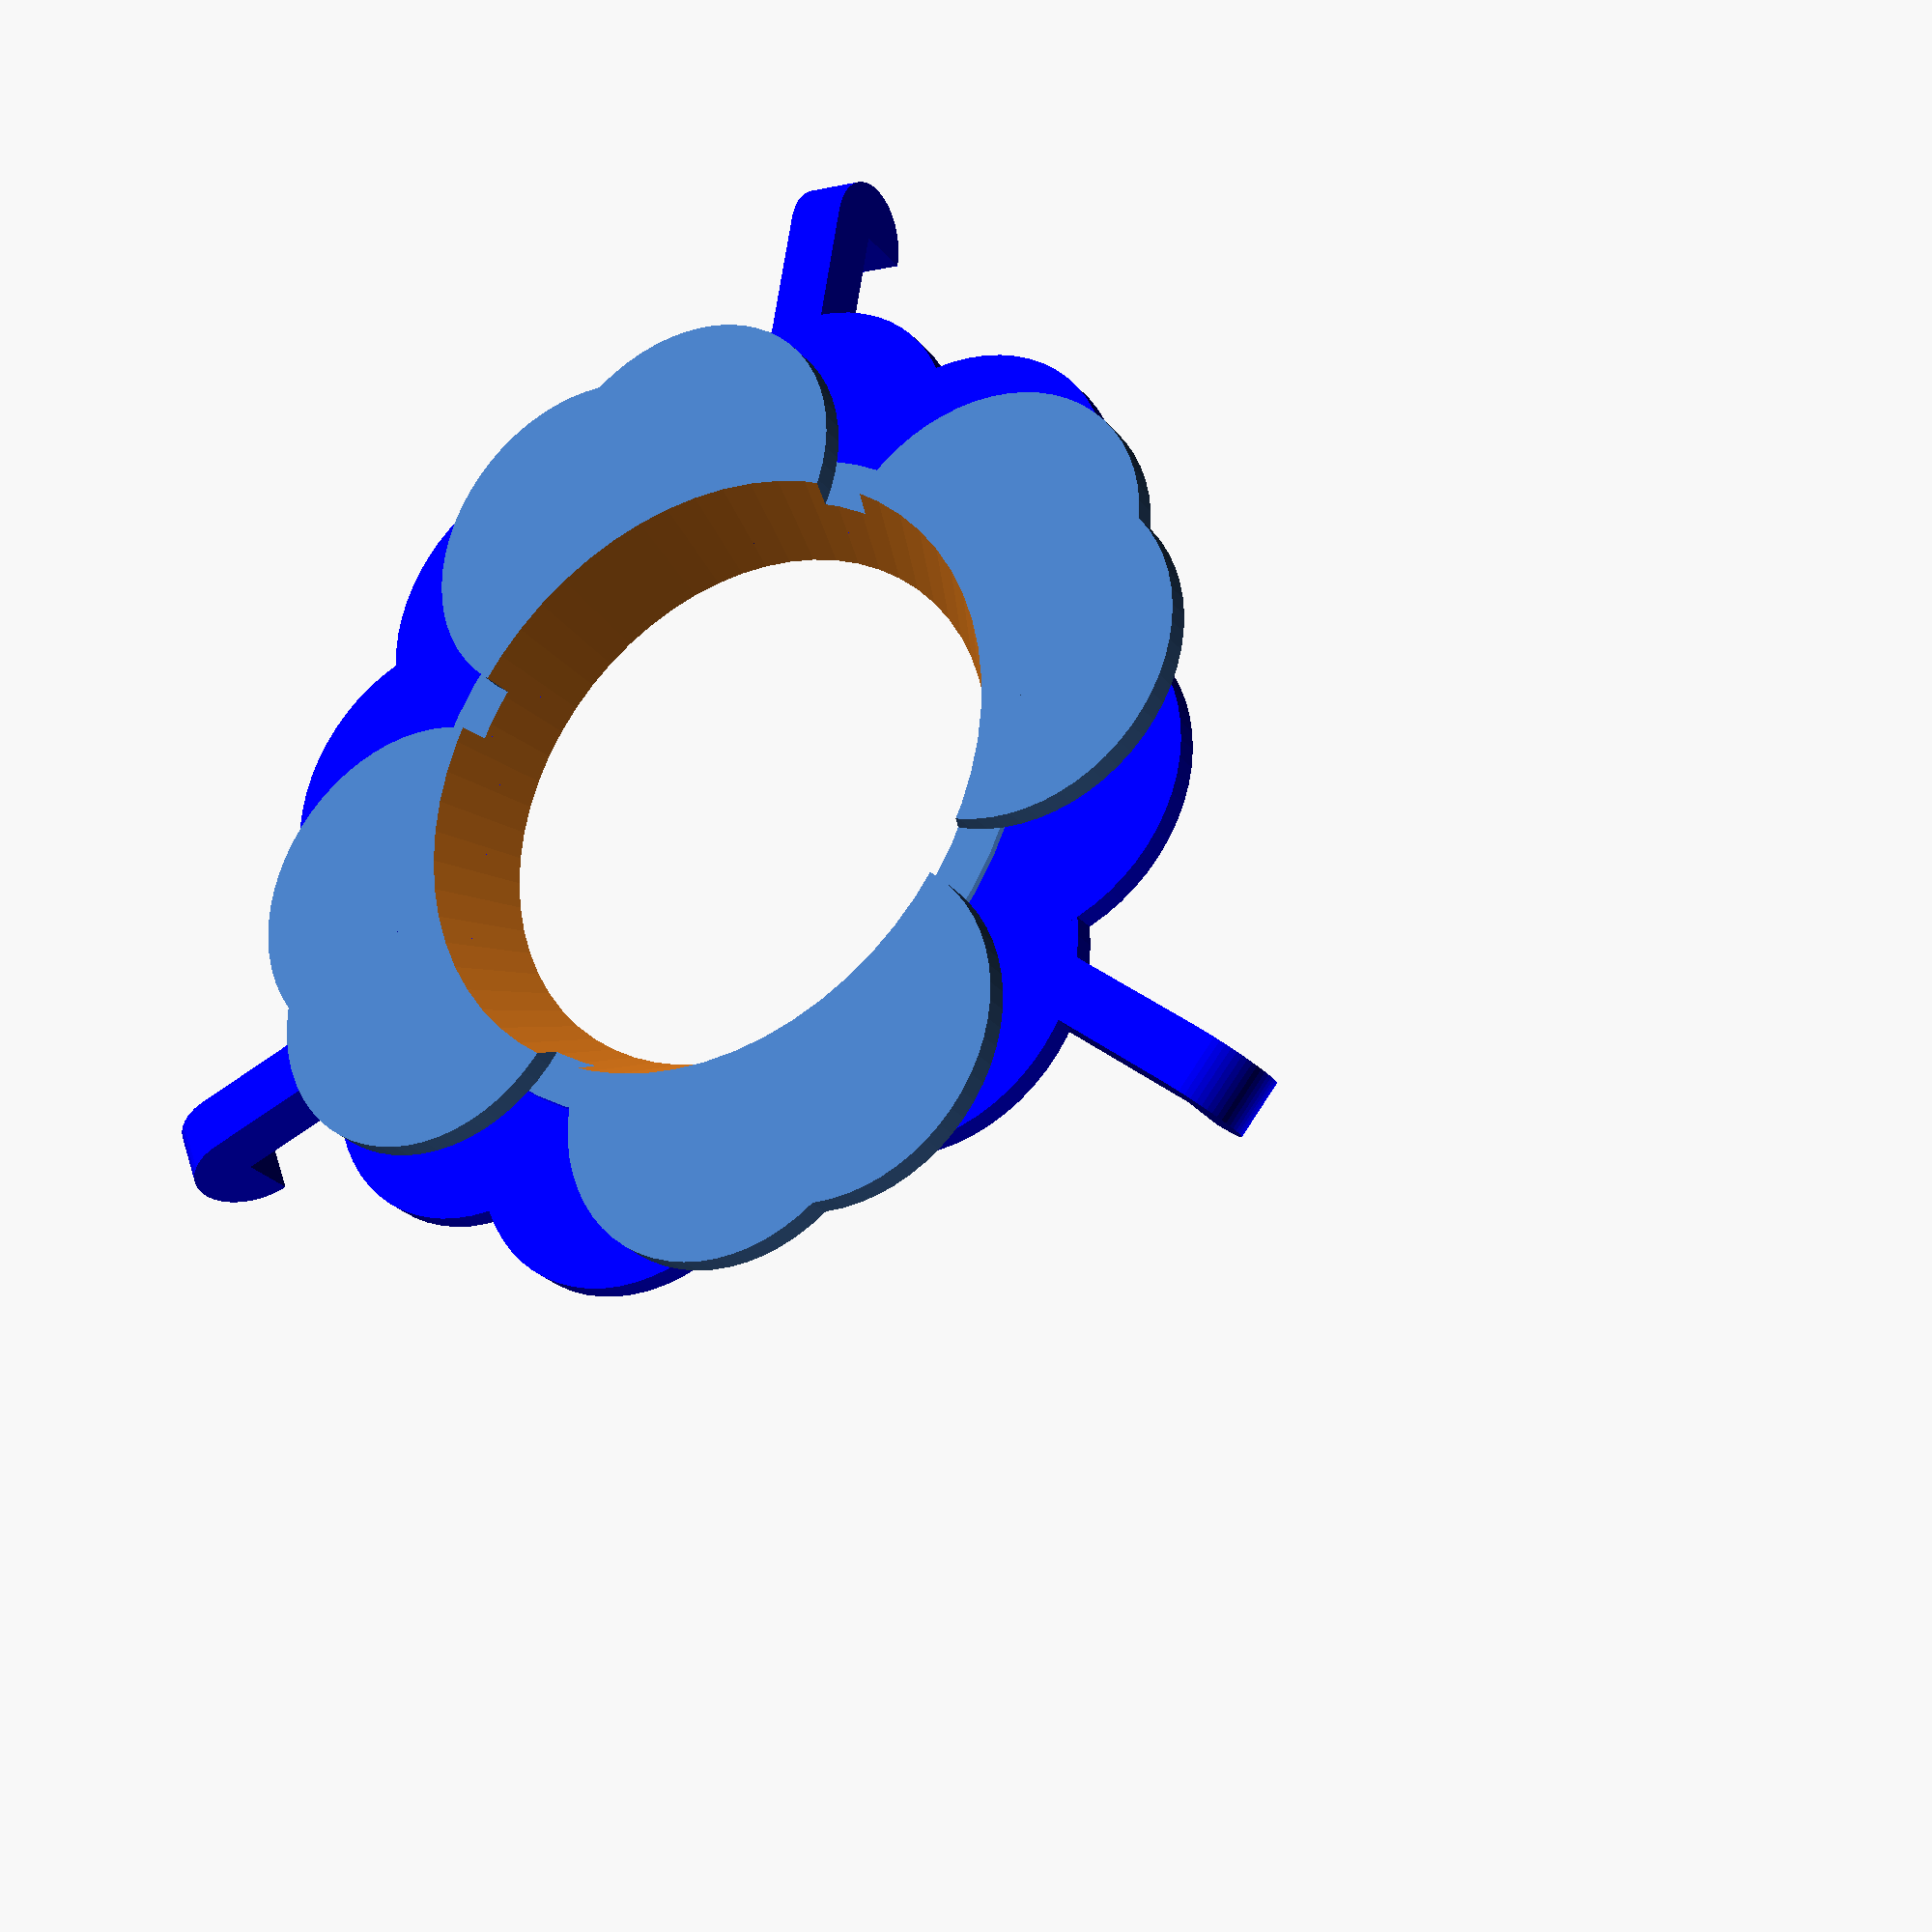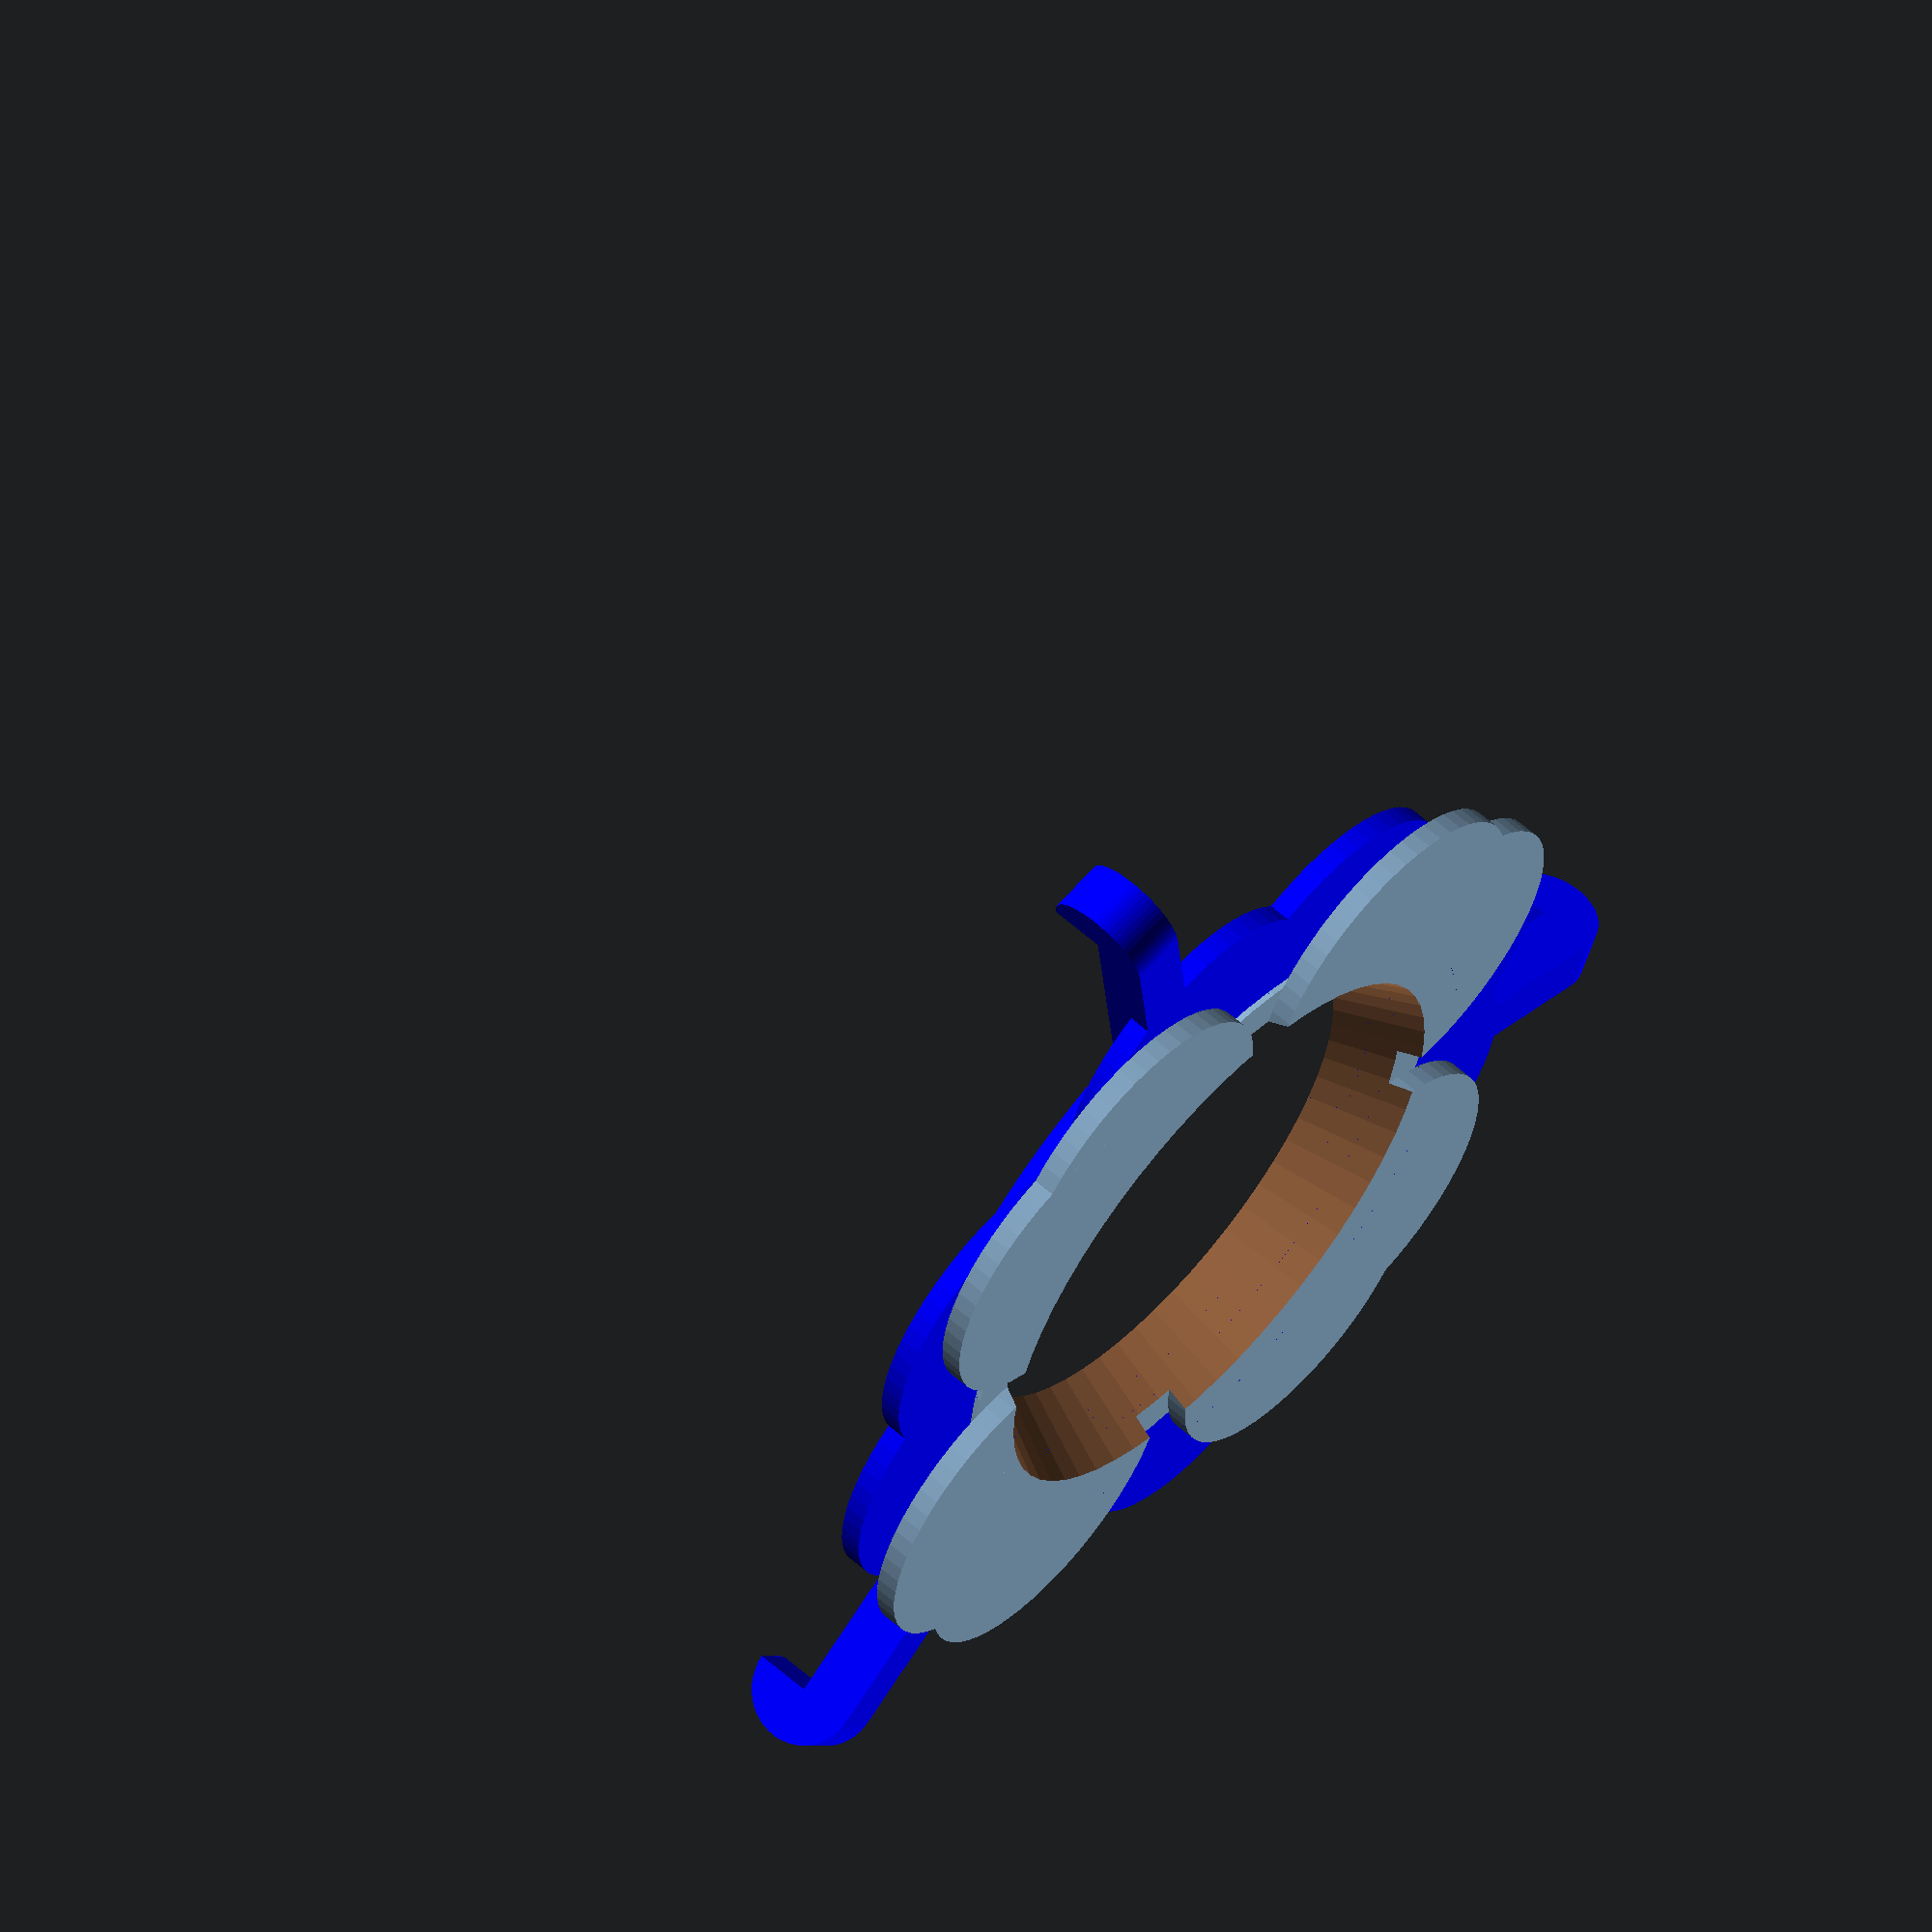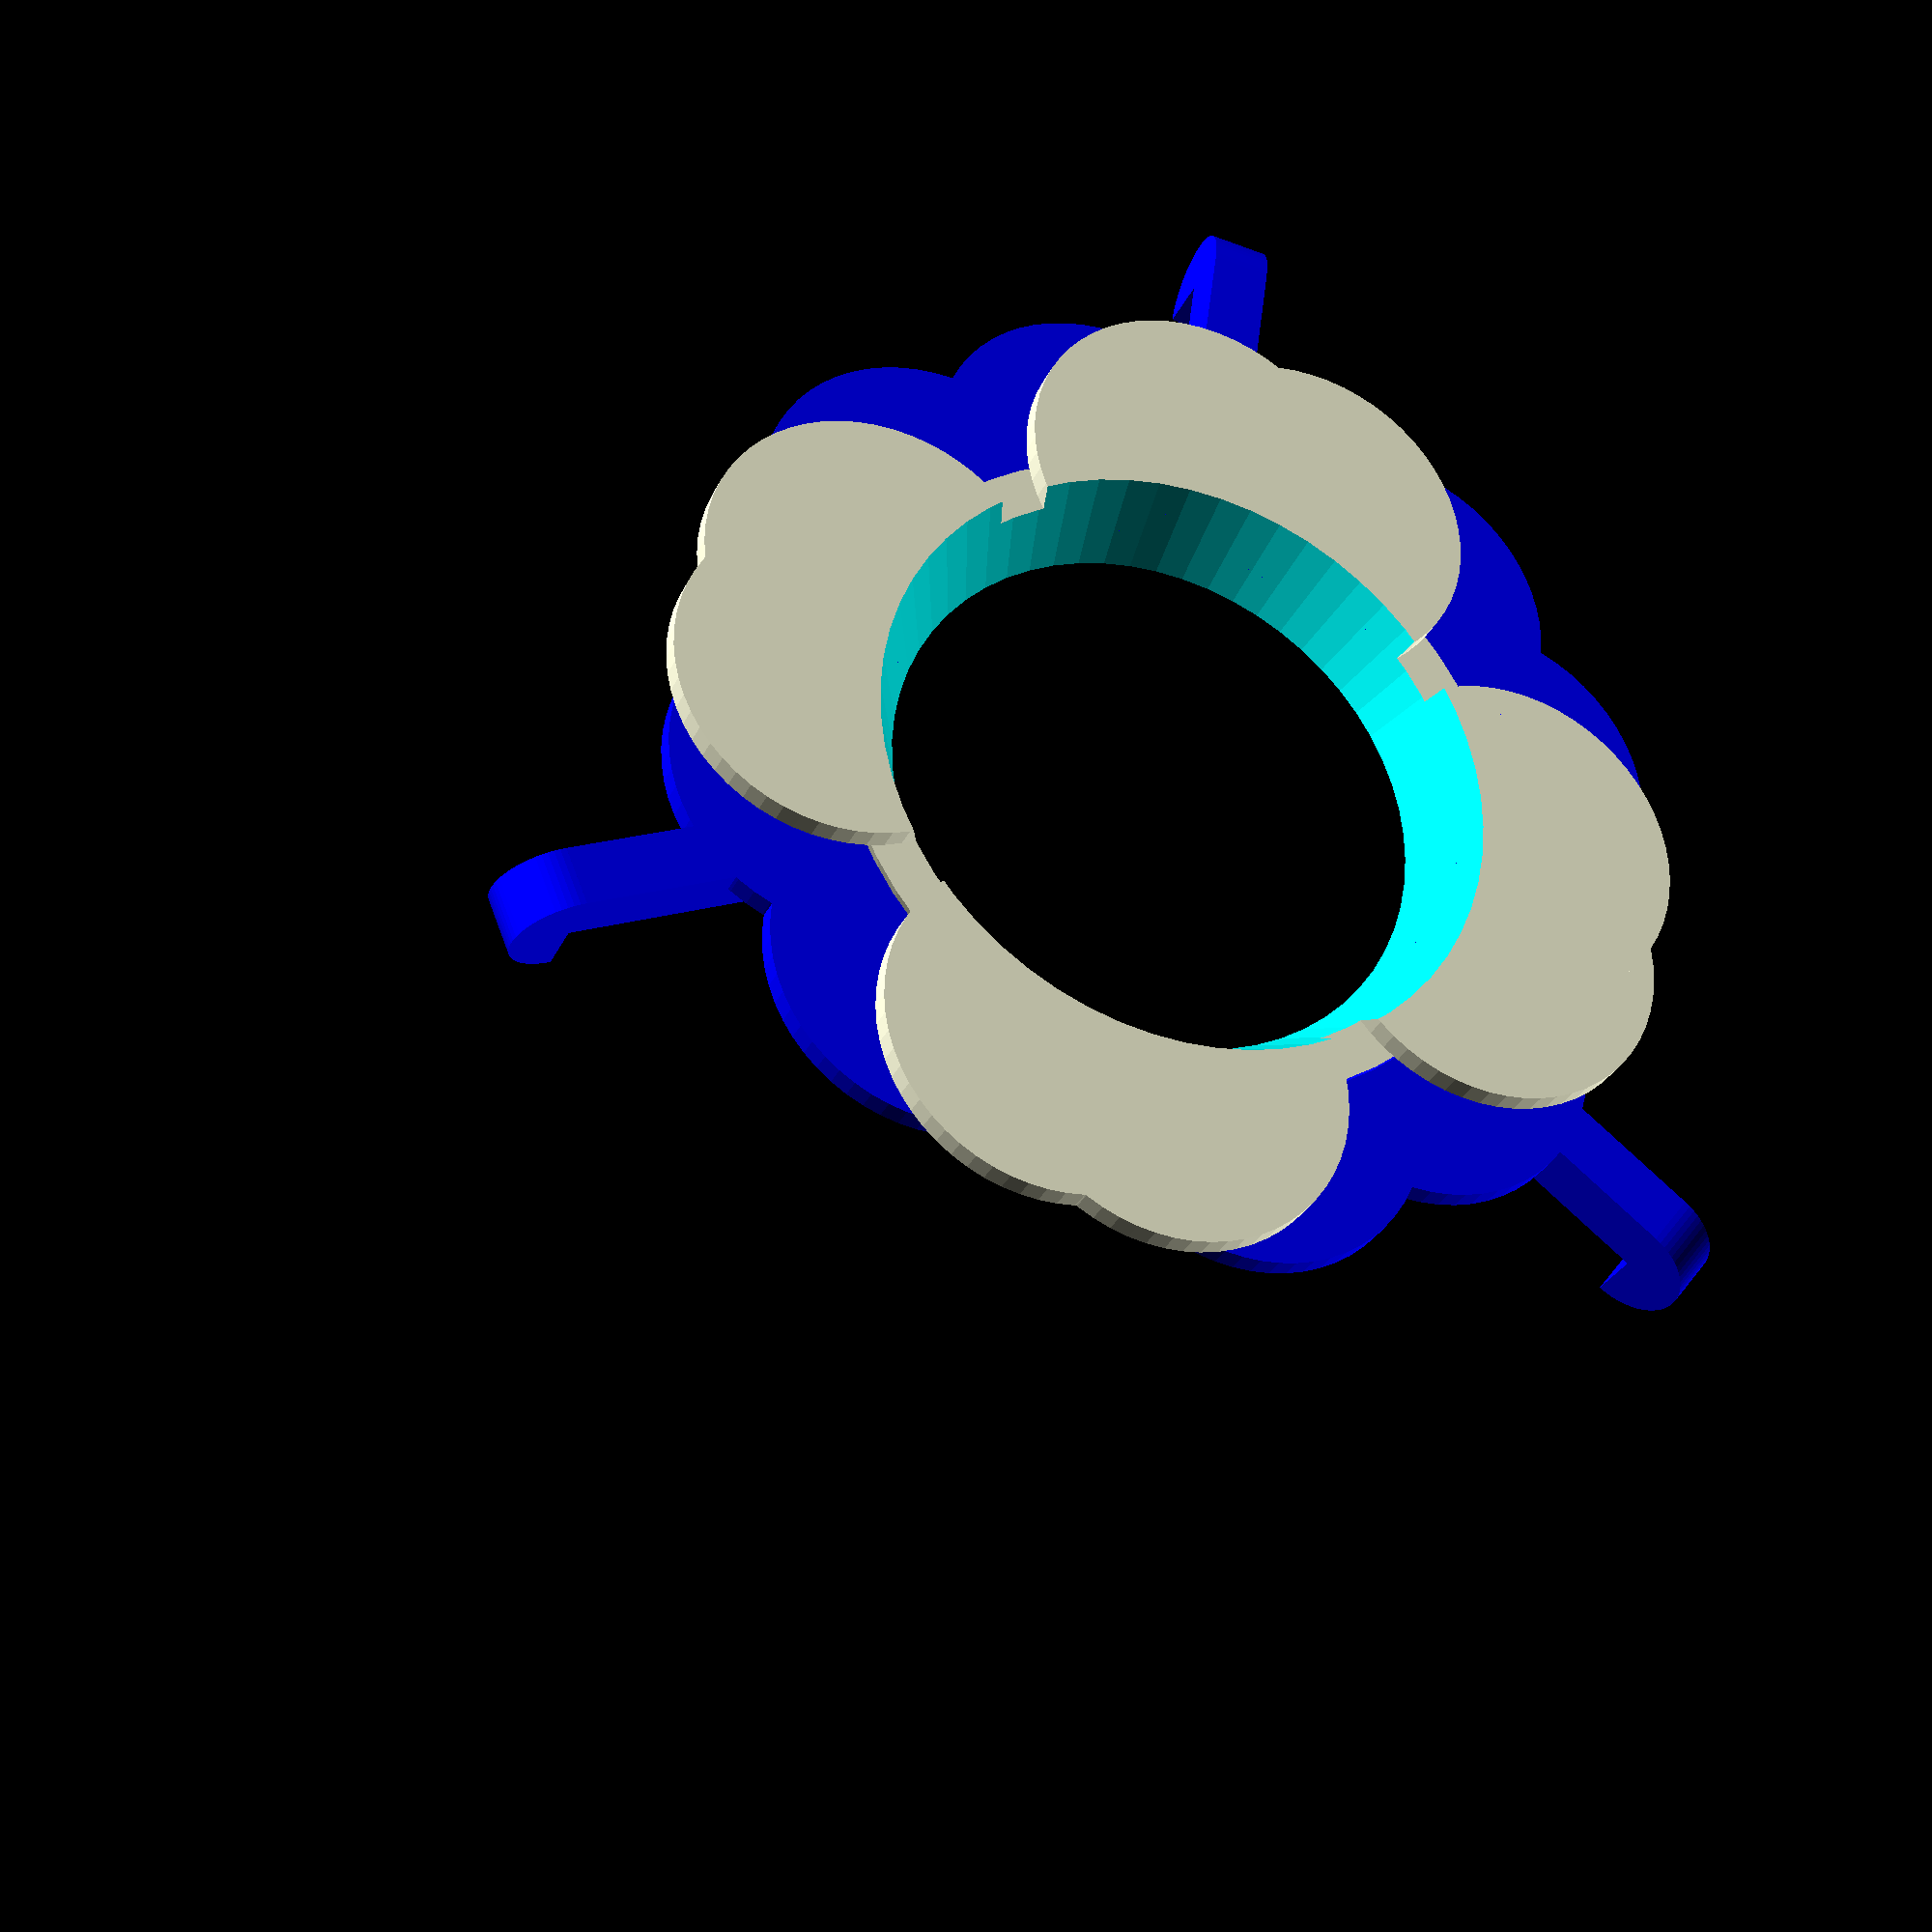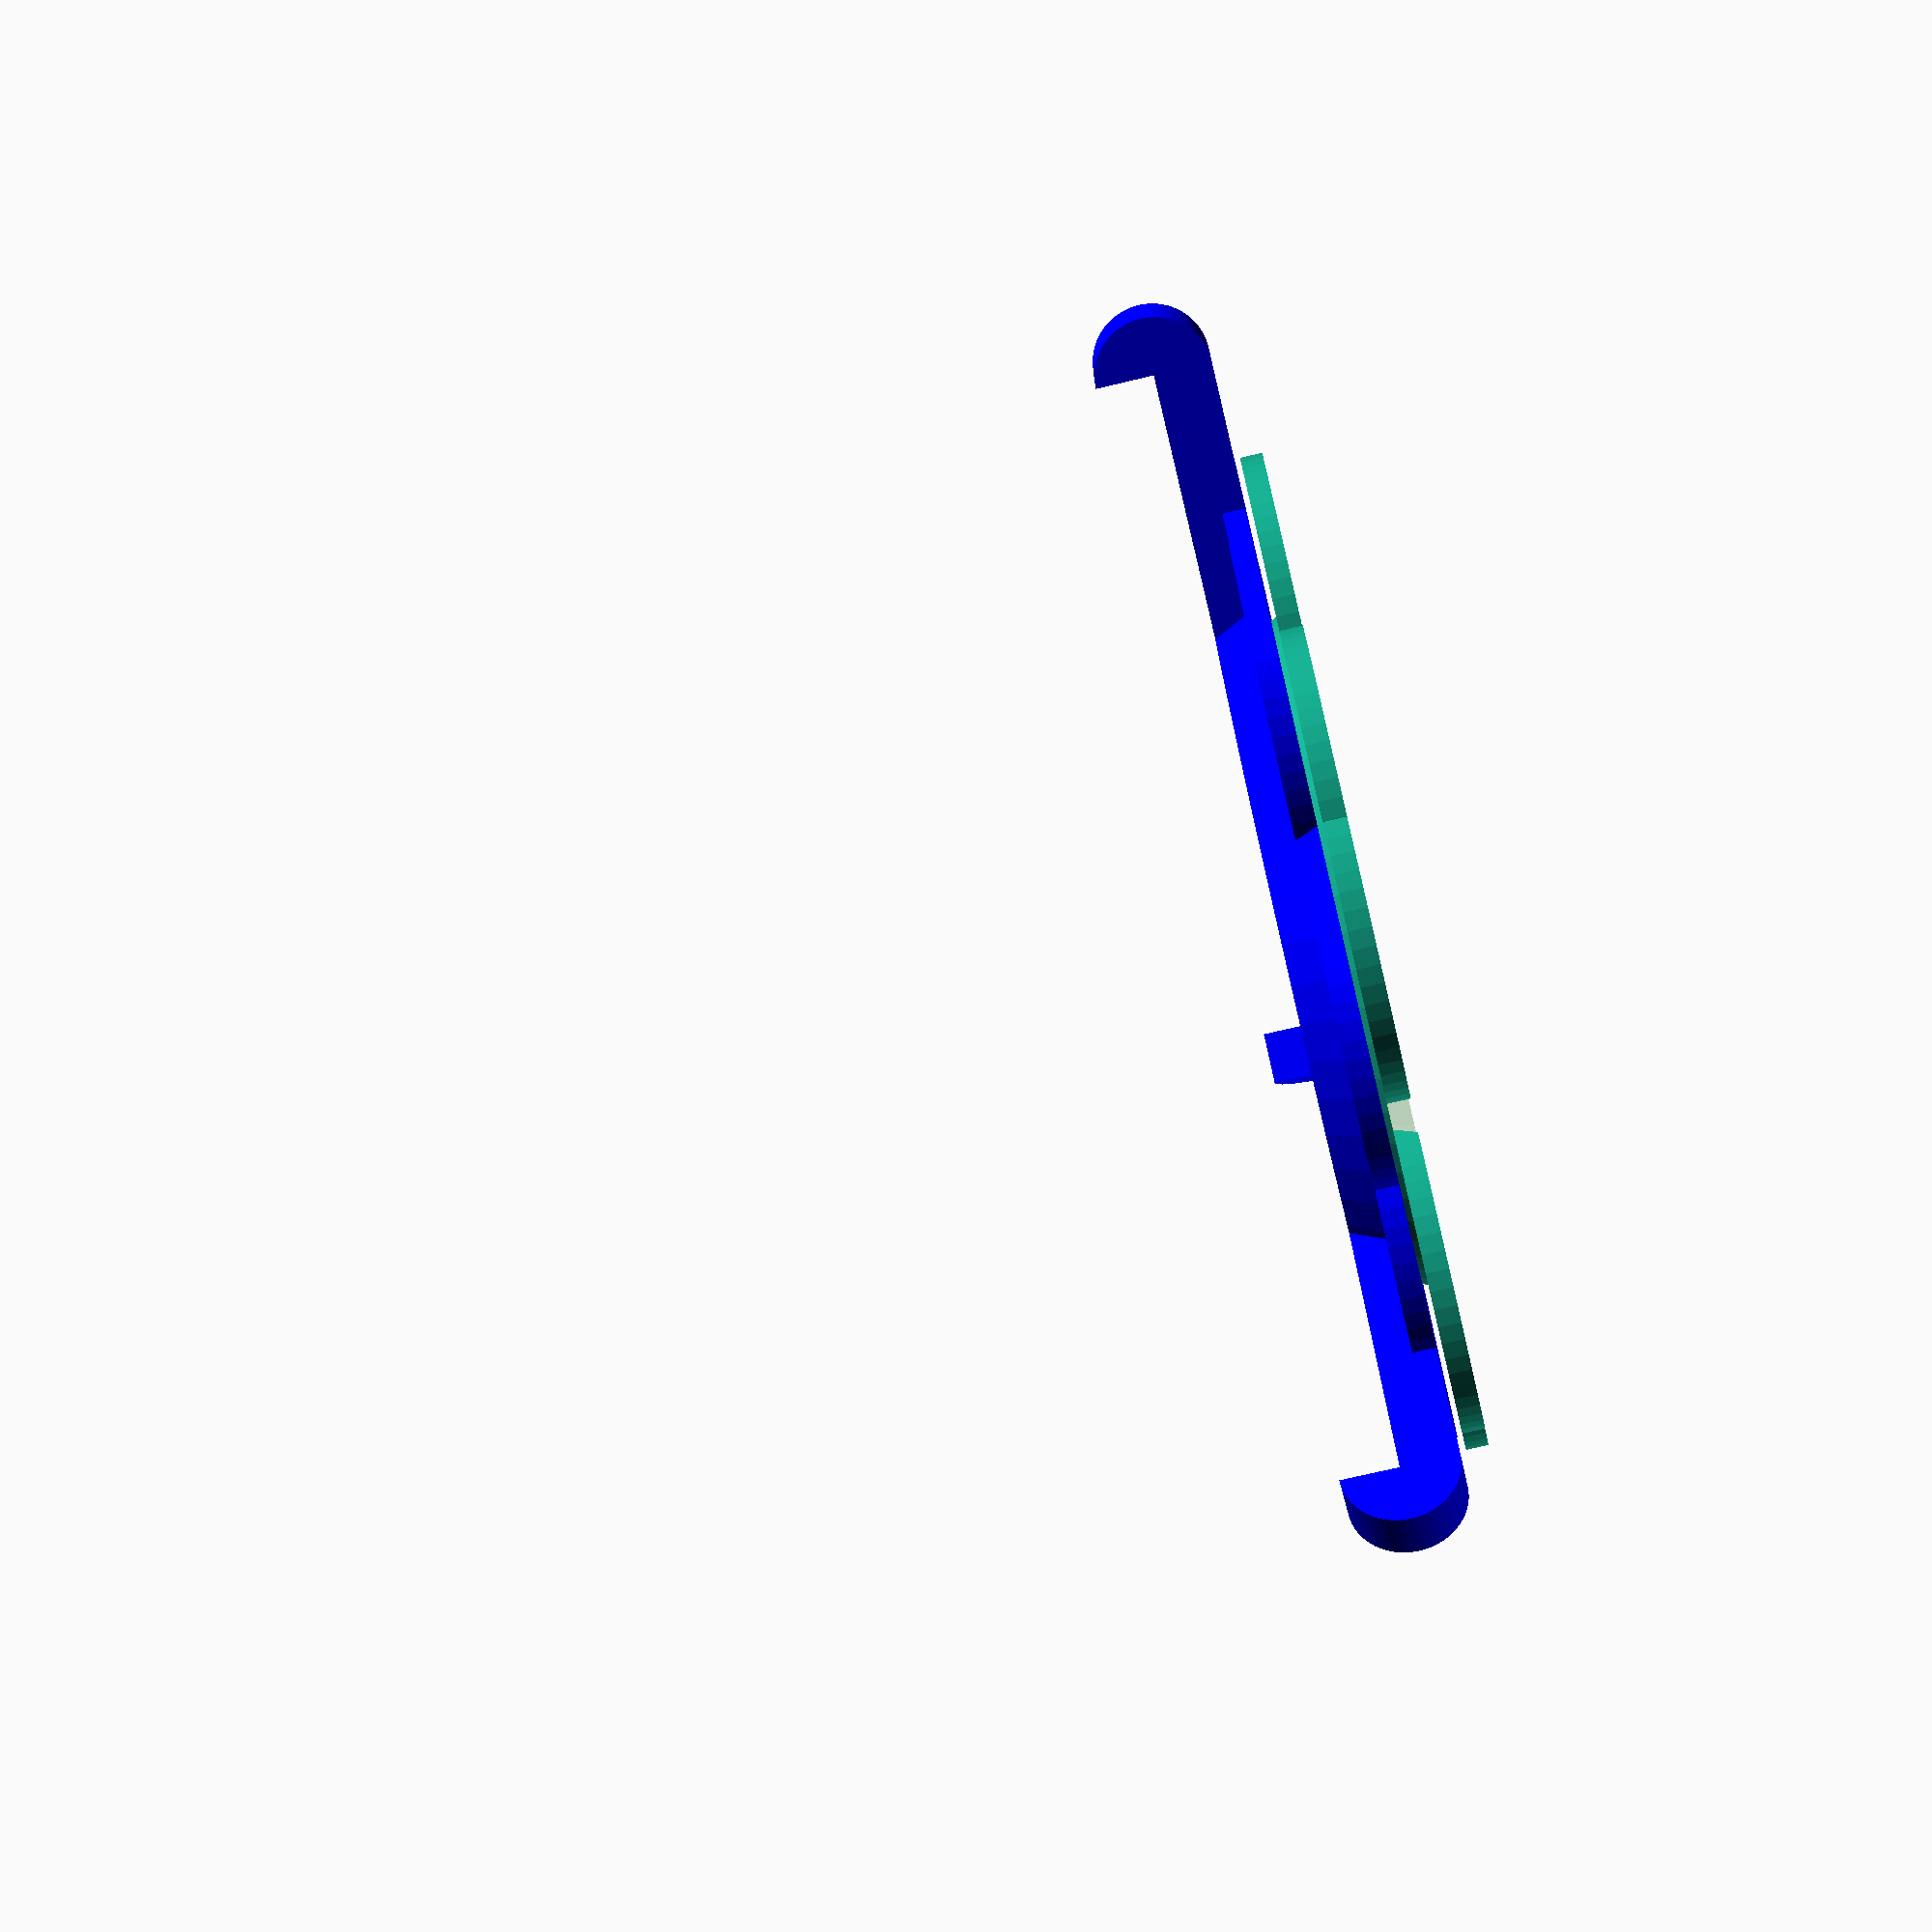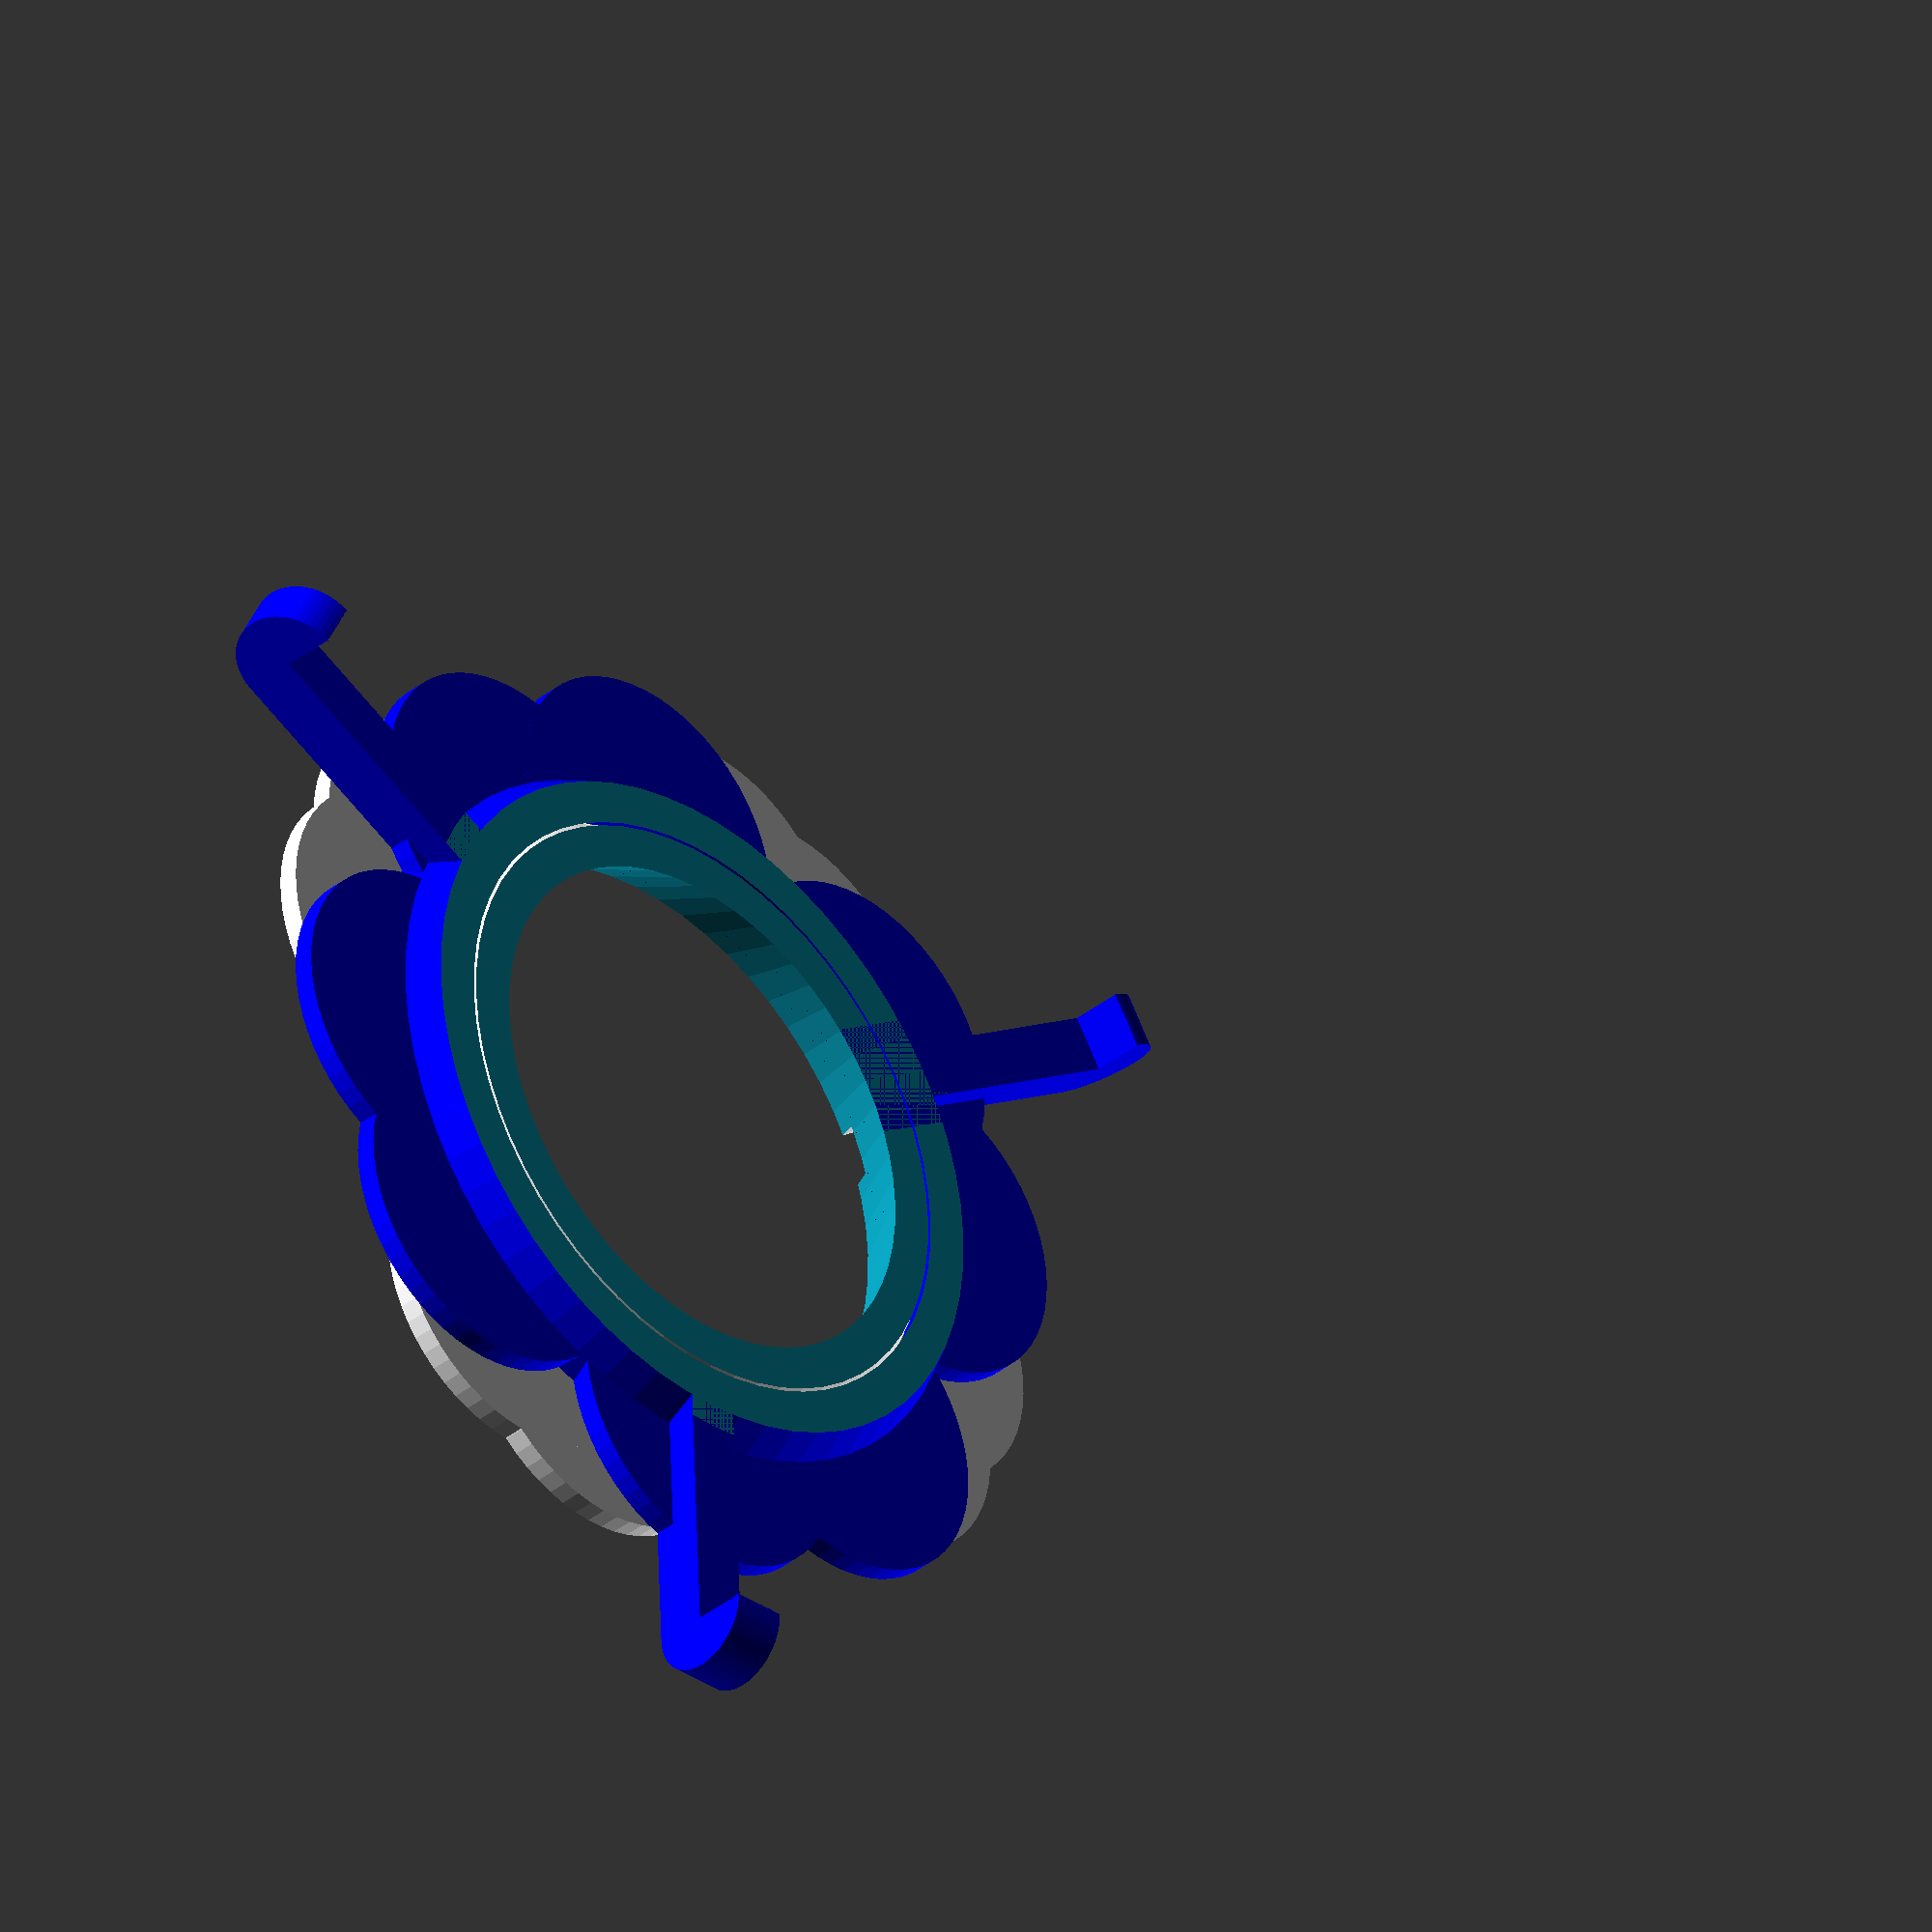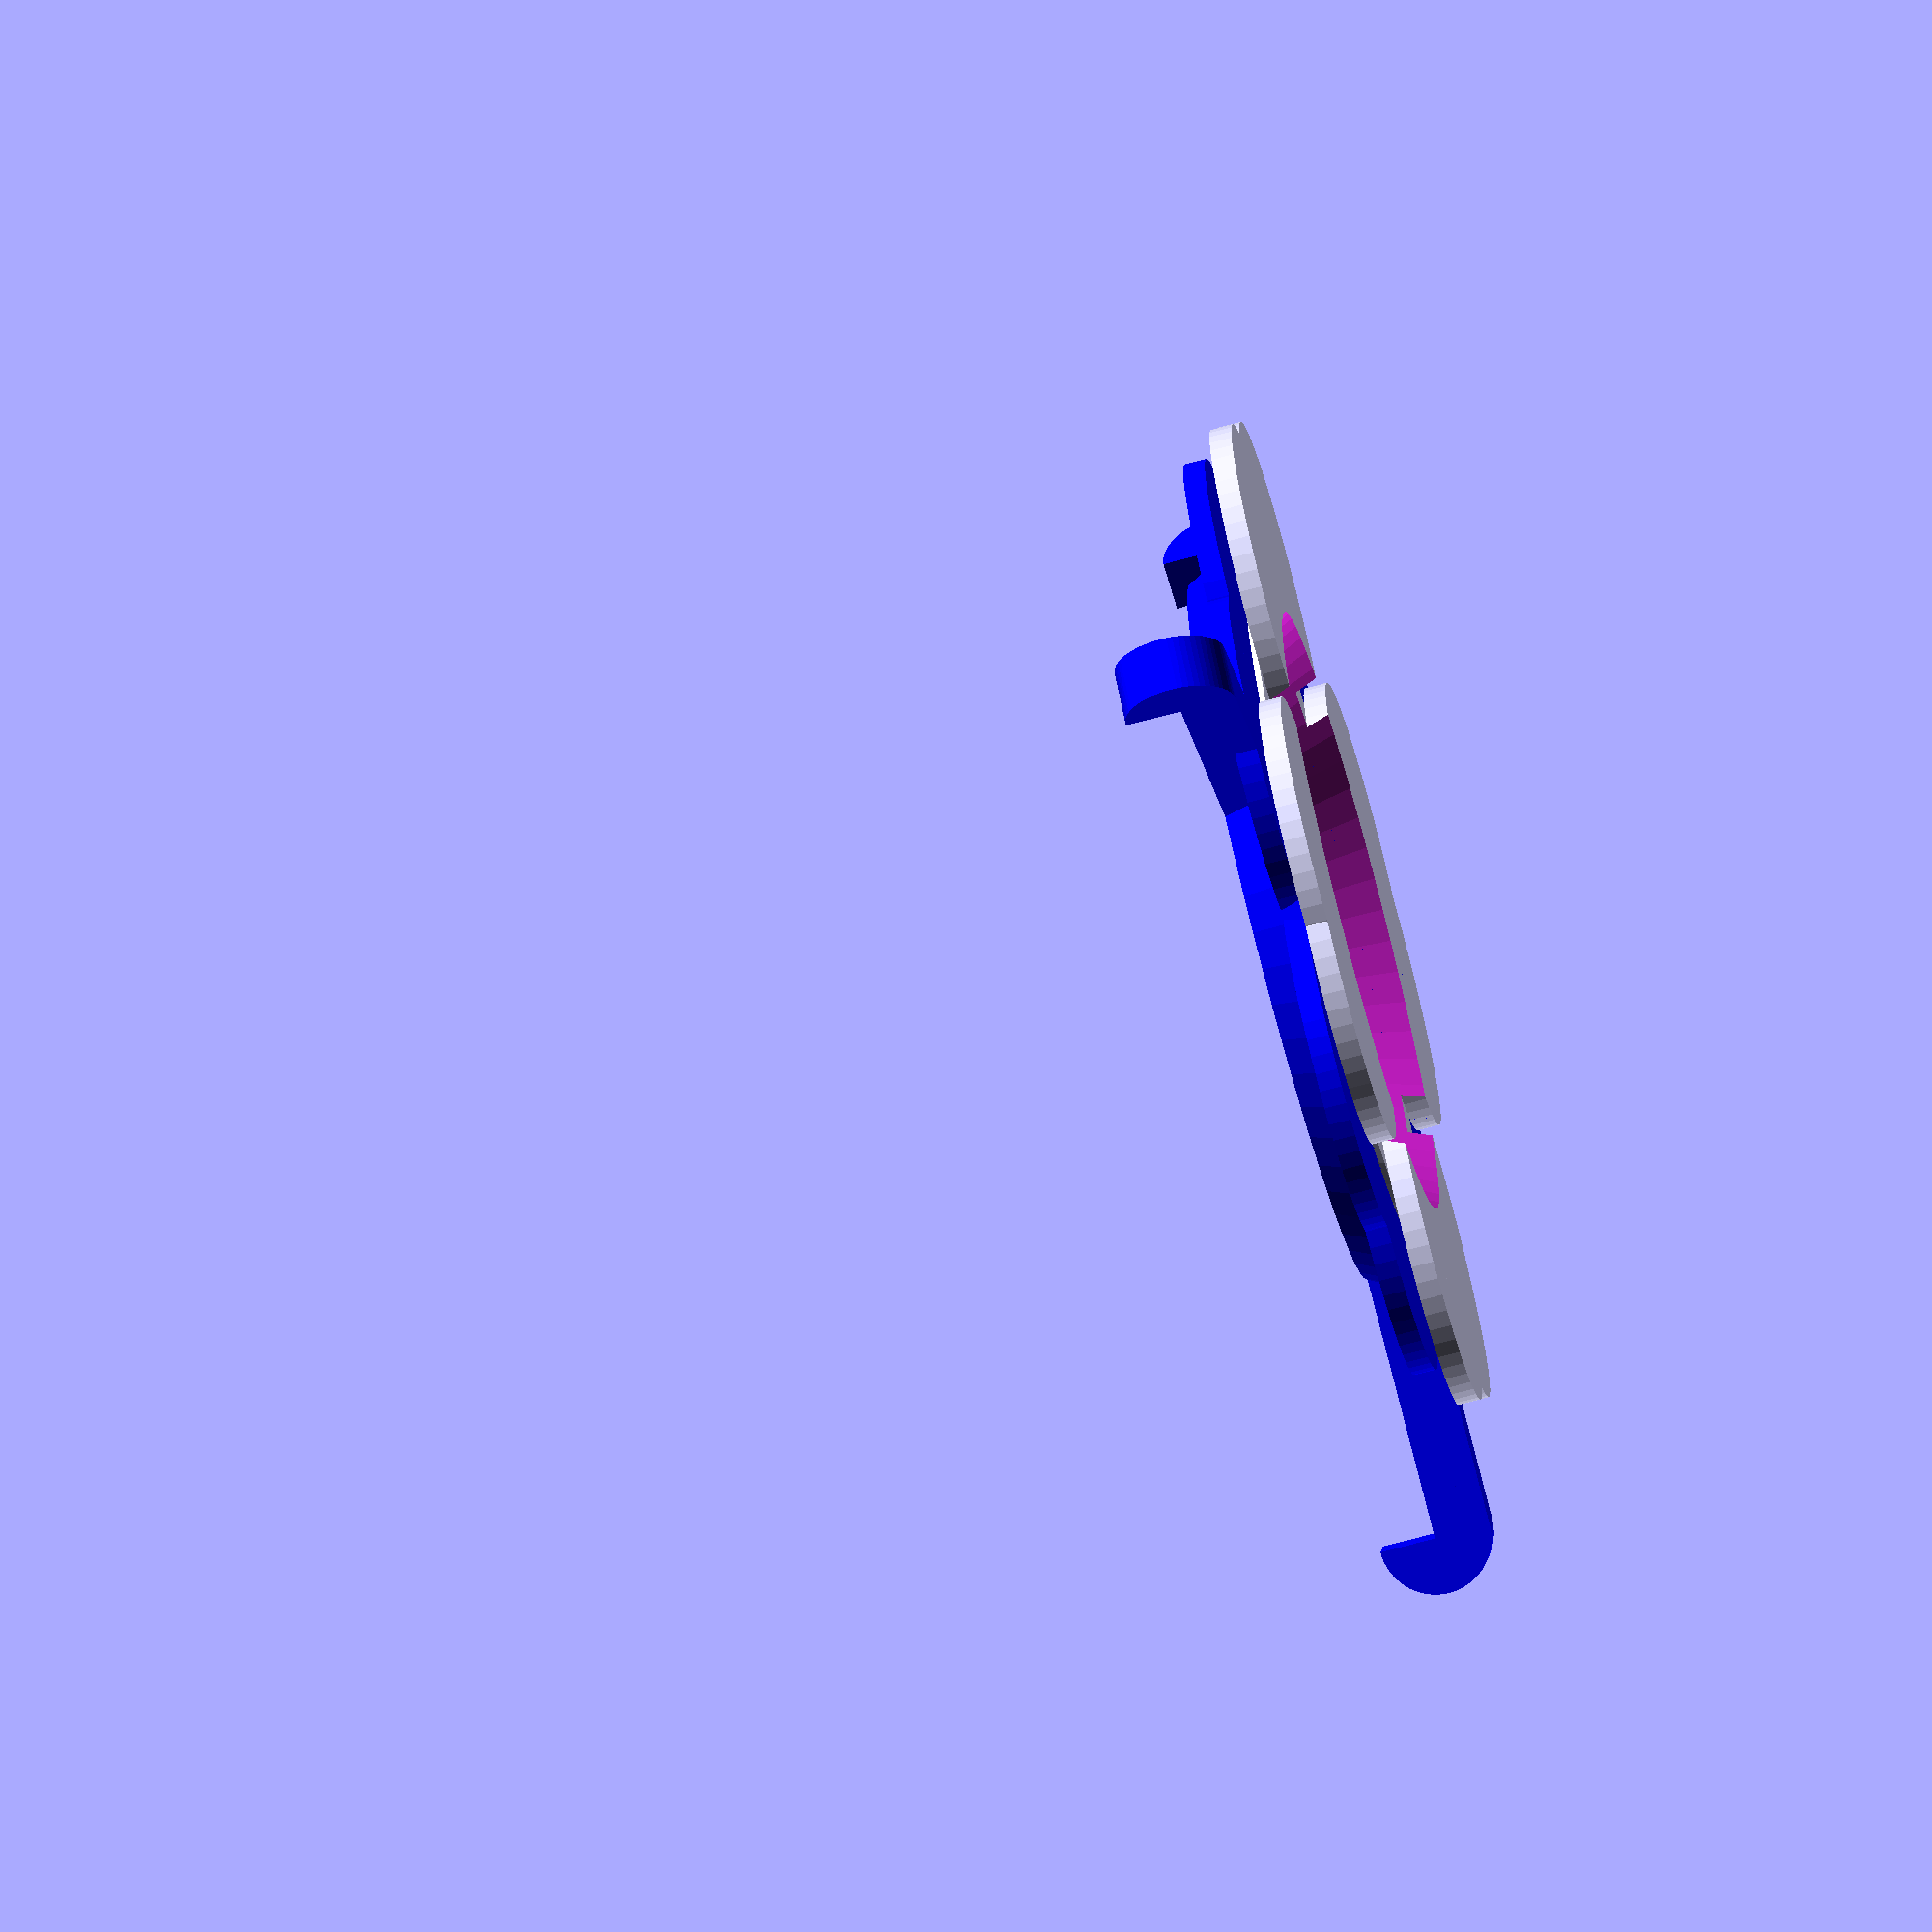
<openscad>
//:) :) :) :) :) :) :) :) :)
//:) :) :) :) :) :) :) :) :)
//:) :) SNAXXUS CODE   :) :)
//:) :) :) :) :) :) :) ;) :)
//:) :) :) :) :) :) :) :) :)



//Toggle on/off InnerHoop for making independent stl files
InnerHoopExists=1;//[0:false,1:true]
//Toggle on/off OuterHoop for making independent stl files
OuterHoopExists=1;//[0:false,1:true]
//Circle Resolution
$fn=60;

//The diameter in millimeters of the filterhoop
HoopDia=60;
//The verticle thickness of the hoops
HoopHight = 5;
//The Horizontal thickness of the hoops
HoopThickness = 4;

//The height of the innerloop's handles above the outer loop
InnerHandleHeight=0.5;
//The diameter of the handle circles
HandleDia=30;
//The Thickness of the handle material
HandleThickness=2;
//How many handles you want around the hoop
Handles=4;
//How many arms you want around the hoop
Arms=3;
//The length of the support arms
ArmLength=28;
//The thickness of the material of the arms horizontally
ArmThickness=5;
//The thickness of a gap between the inner and outer hoops
FilterThickness=0.3;

translate([0,0,-HoopDia+HoopHight]){  
difference(){
union(){
if(InnerHoopExists){
difference(){
union(){  
cylinder(h=HoopDia+InnerHandleHeight,d1=0, d2=HoopDia+InnerHandleHeight);
//Handles
for(i=[0:Handles]){  
rotate([0,0,45+i*360/Handles]){  
translate([HoopDia/2,0,HoopDia+InnerHandleHeight-0.001]){
cylinder(h=HandleThickness,d=HandleDia);
}}
rotate([0,0,65+i*360/Handles]){  
translate([HoopDia/2,0,HoopDia+InnerHandleHeight-0.001]){
cylinder(h=HandleThickness,d=HandleDia);
}}}
}
translate([0,0,2*HoopThickness]){
cylinder(h=HoopDia+InnerHandleHeight,d1=0, d2=HoopDia+InnerHandleHeight);
}}
}


if(OuterHoopExists){
translate([0,0,-2*HoopThickness-2*FilterThickness]){
color("blue"){
difference(){
union(){
cylinder(h=HoopDia+2*HoopThickness+2*FilterThickness,d1=0, d2=HoopDia+2*HoopThickness+2*FilterThickness);

//OuterHandles
for(i=[0:Handles]){  
rotate([0,0,25+i*360/Handles]){ 
translate([HoopDia/2,0,2*HoopThickness+2*FilterThickness+HoopDia-HandleThickness]){
cylinder(h=HandleThickness,d=HandleDia);
}}
rotate([0,0,80+i*360/Handles]){  
translate([HoopDia/2,0,2*HoopThickness+2*FilterThickness+HoopDia-HandleThickness]){
cylinder(h=HandleThickness,d=HandleDia);
}}}

//Arm
for(j=[0:Arms]){
rotate([0,0,j*360/Arms]){
difference(){
union(){  
translate([HoopDia/2+ArmLength/2-HoopHight,0,2*HoopThickness+2*FilterThickness+HoopDia-HoopHight/2]){
cube([ArmLength+HoopHight,ArmThickness,HoopHight],center=true);
translate([(ArmLength+HoopHight)/2,0,-HoopHight/2]){
rotate([90,0,0]){
cylinder(h=ArmThickness,r=HoopHight, center=true);
}}}}
translate([HoopDia/2+ArmLength/2-HoopHight,0,2*HoopThickness+2*FilterThickness+HoopDia-1.5*HoopHight]){
cube([ArmLength+HoopHight,2*ArmThickness,HoopHight],center=true);
}}}
}}
translate([0,0,2*HoopThickness]){
cylinder(h=HoopDia+2*HoopThickness+2*FilterThickness,d1=0, d2=HoopDia+2*HoopThickness+2*FilterThickness);
}
}}}}}

cylinder(h=2*(HoopDia-HoopHight),d=HoopDia+2*HoopThickness,center=true);
}}

//:) :) :) :) :) :) :) :) :)
//:) :) :) :) :) :) :) :) :)
//:) :) SNAXXUS CODE   :) :)
//:) :) :) :) :) :) :) ;) :)
//:) :) :) :) :) :) :) :) :)

</openscad>
<views>
elev=206.4 azim=219.3 roll=149.9 proj=p view=solid
elev=118.3 azim=204.6 roll=228.1 proj=o view=solid
elev=209.4 azim=337.9 roll=200.9 proj=p view=wireframe
elev=250.4 azim=358.9 roll=256.4 proj=p view=wireframe
elev=35.3 azim=212.3 roll=136.7 proj=o view=solid
elev=74.0 azim=250.3 roll=284.8 proj=o view=solid
</views>
